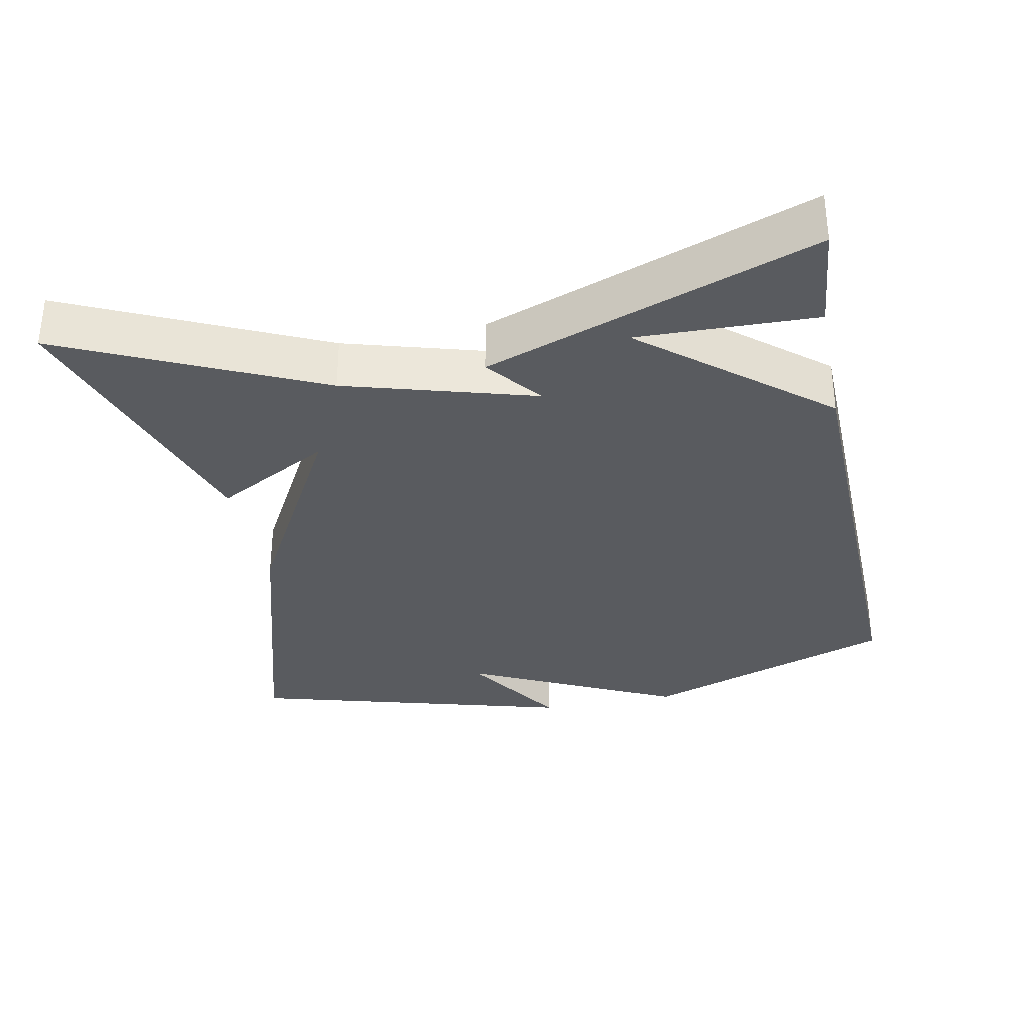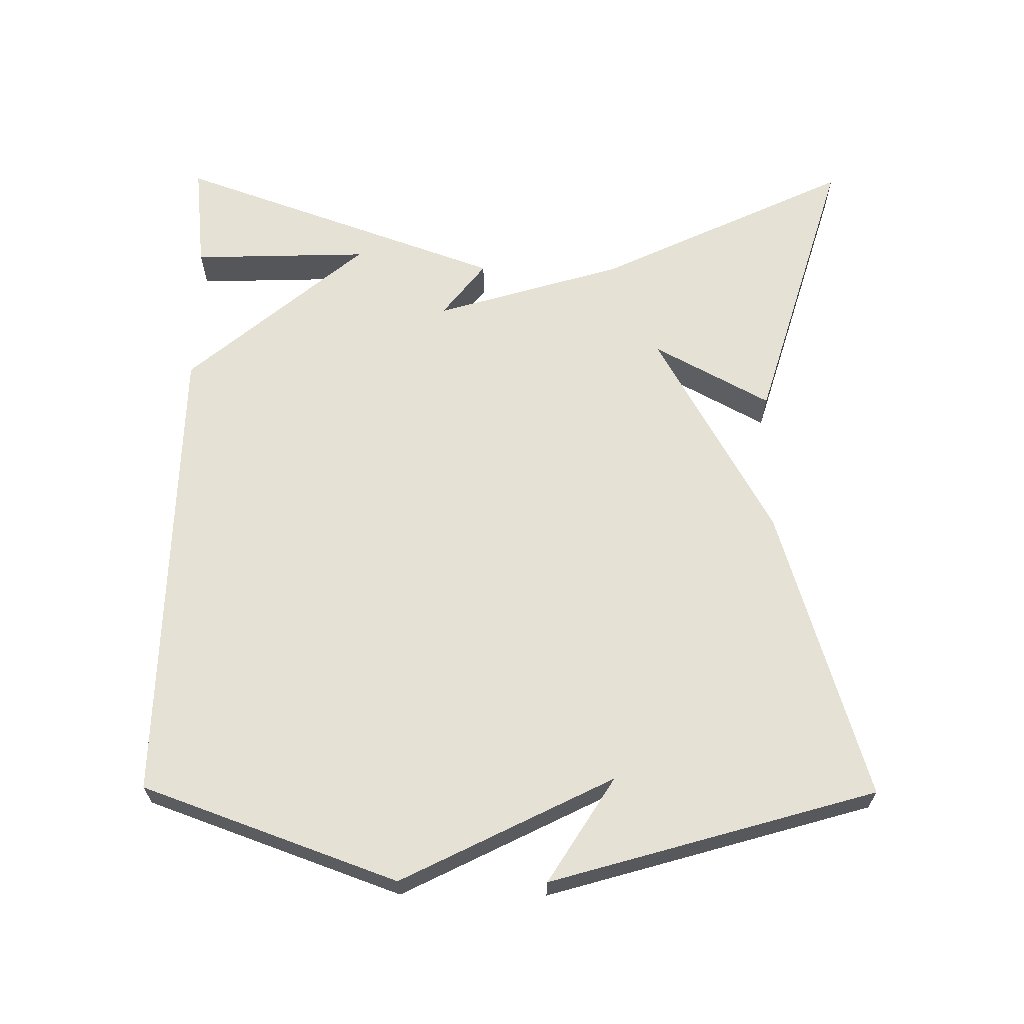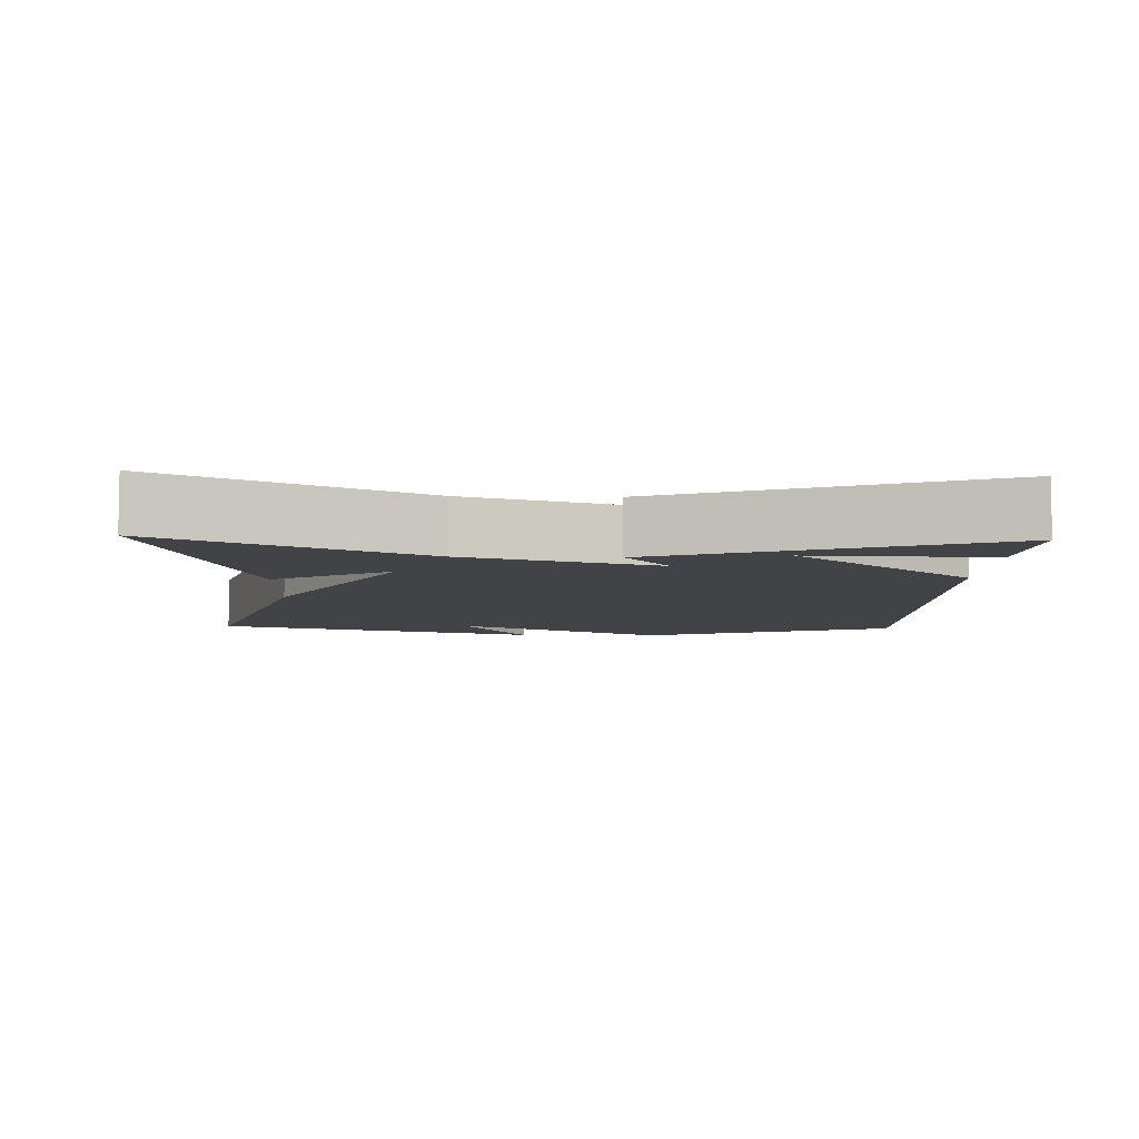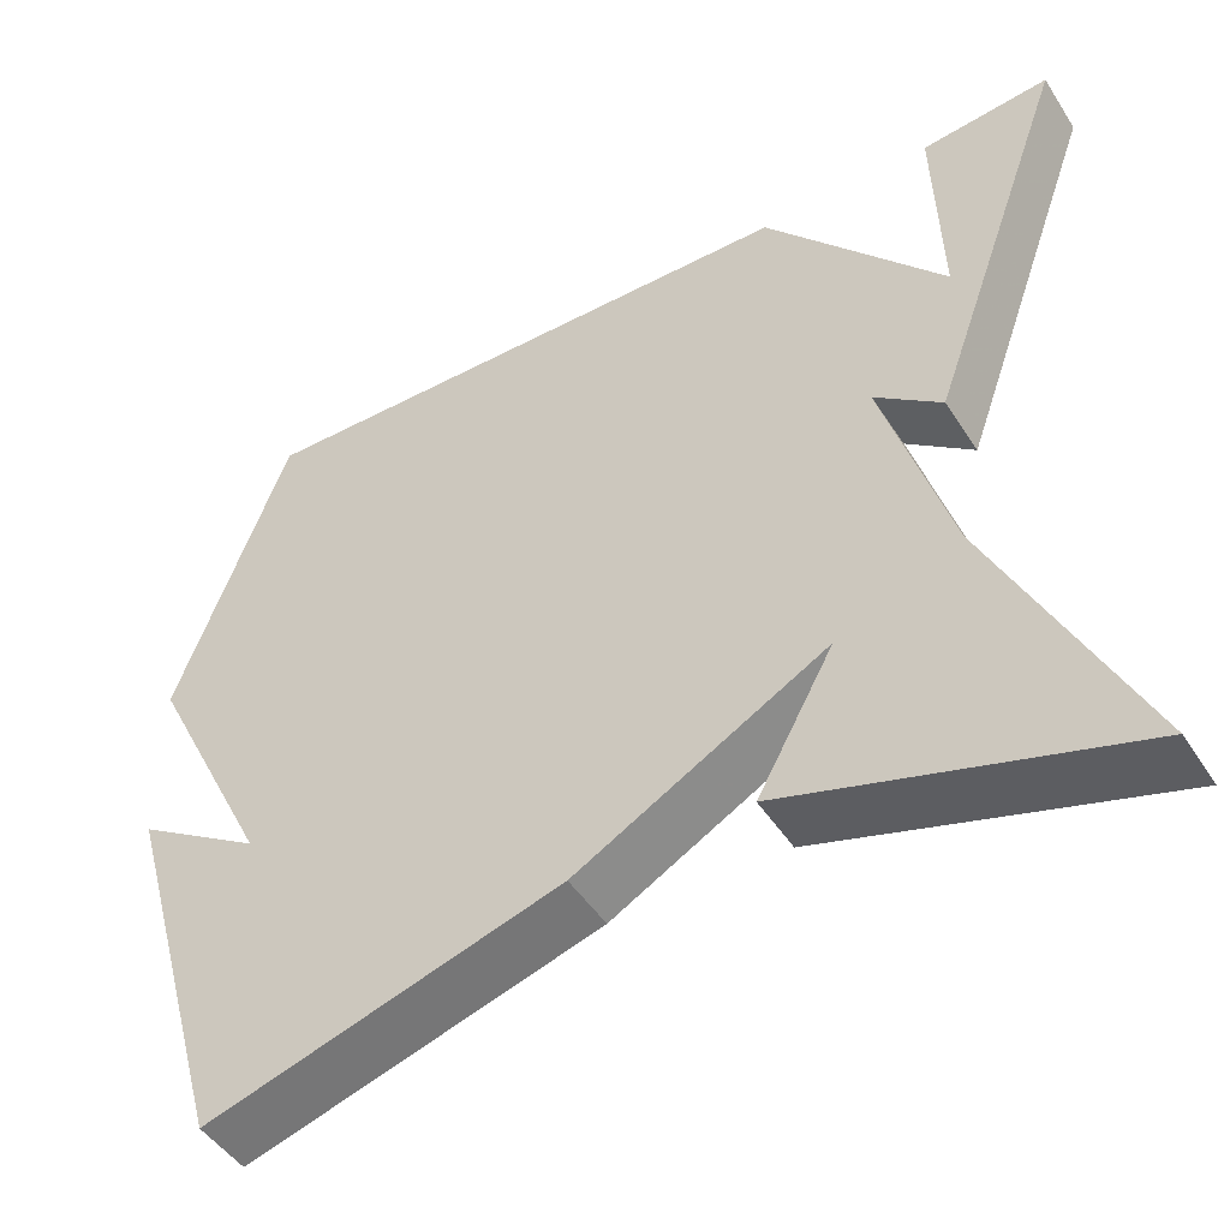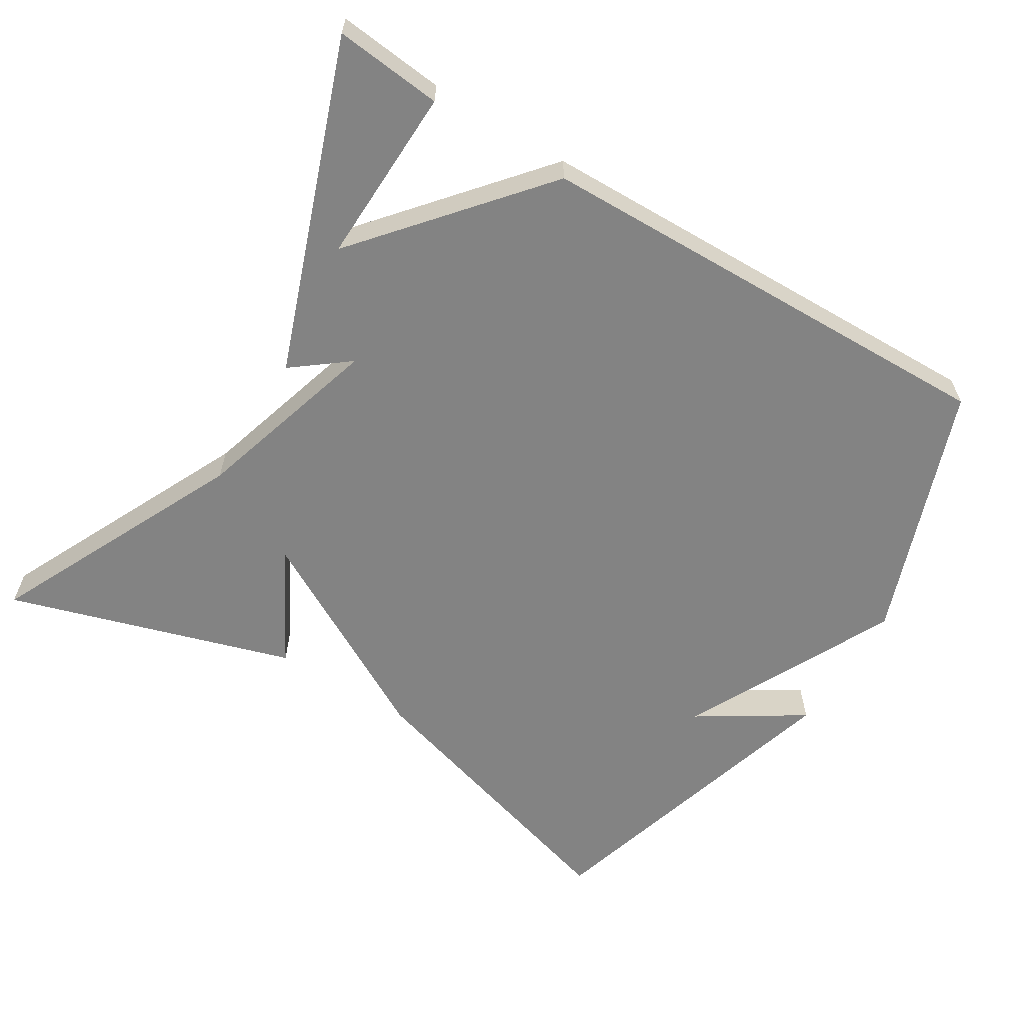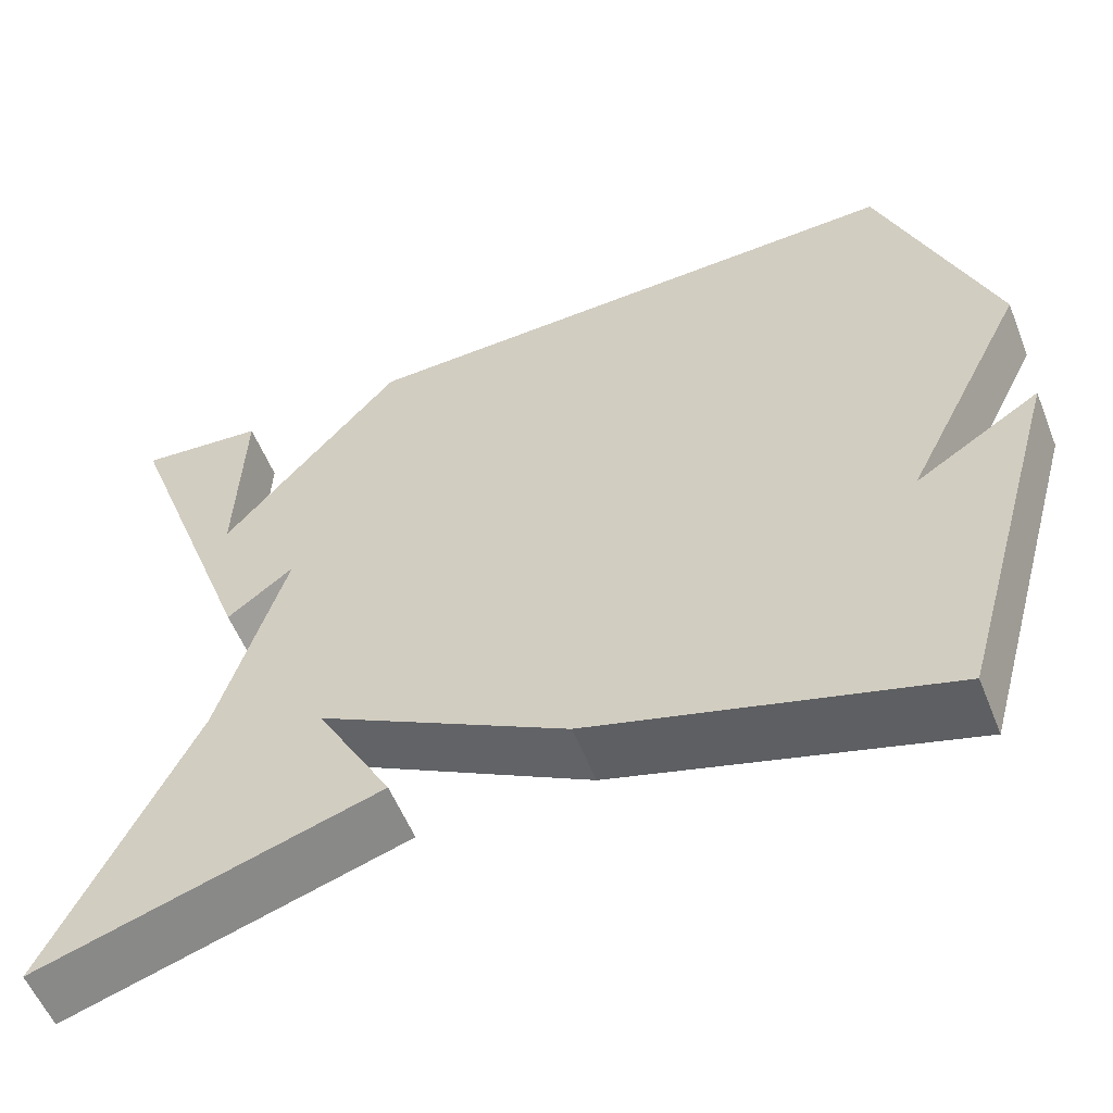
<metadata>
{"format":"obj","ext":"obj","renderer":"f3d","projection":"perspective","resolution":1024,"background":"white","views":[{"elev":-32.7,"azim":-78.4,"up":"+Y"},{"elev":64.6,"azim":90.4,"up":"+Y"},{"elev":-7.0,"azim":-92.1,"up":"+Y"},{"elev":-47.7,"azim":-148.6,"up":"+Z"},{"elev":-61.0,"azim":-31.6,"up":"+Y"},{"elev":-56.6,"azim":21.8,"up":"+Z"}]}
</metadata>
<code>
v 0.5 0.07 -0.5
v 0.094 0.07 -0.379
v -0.194 0.07 -0.219
v -0.106 0.07 -0.379
v -0.5 0.07 -0.5
v -0.336 0.07 -0.153
v -0.259 0.07 0.107
v -0.336 0.07 0.047
v -0.5 0.07 0.5
v -0.353 0.07 0.485
v -0.36 0.07 0.24
v -0.153 0.07 0.485
v 0.5 0.07 0.5
v 0.628 0.07 0.149
v 0.483 0.07 -0.143
v 0.628 0.07 -0.051
v 0.5 0 -0.5
v 0.094 0 -0.379
v -0.194 0 -0.219
v -0.106 0 -0.379
v -0.5 0 -0.5
v -0.336 0 -0.153
v -0.259 0 0.107
v -0.336 0 0.047
v -0.5 0 0.5
v -0.353 0 0.485
v -0.36 0 0.24
v -0.153 0 0.485
v 0.5 0 0.5
v 0.628 0 0.149
v 0.483 0 -0.143
v 0.628 0 -0.051
f 15 16 1
f 13 14 15
f 12 13 15
f 11 12 15
f 11 15 1
f 9 10 11
f 8 9 11
f 7 8 11
f 7 11 1
f 6 7 1
f 3 4 5 6
f 3 6 1
f 1 2 3
f 17 32 31
f 31 30 29
f 31 29 28
f 31 28 27
f 17 31 27
f 27 26 25
f 27 25 24
f 27 24 23
f 17 27 23
f 17 23 22
f 22 21 20 19
f 17 22 19
f 19 18 17
f 1 17 18 2
f 2 18 19 3
f 3 19 20 4
f 4 20 21 5
f 5 21 22 6
f 6 22 23 7
f 7 23 24 8
f 8 24 25 9
f 9 25 26 10
f 10 26 27 11
f 11 27 28 12
f 12 28 29 13
f 13 29 30 14
f 14 30 31 15
f 15 31 32 16
f 16 32 17 1

</code>
